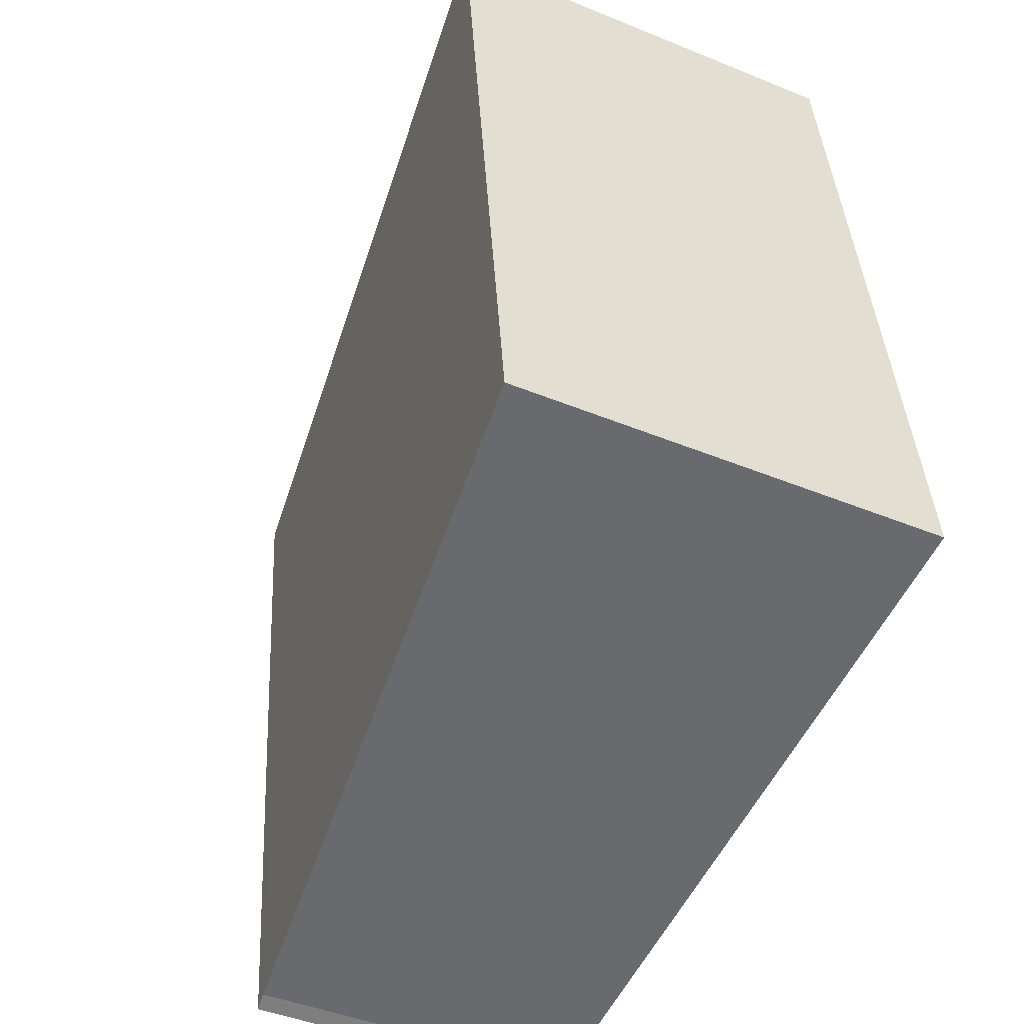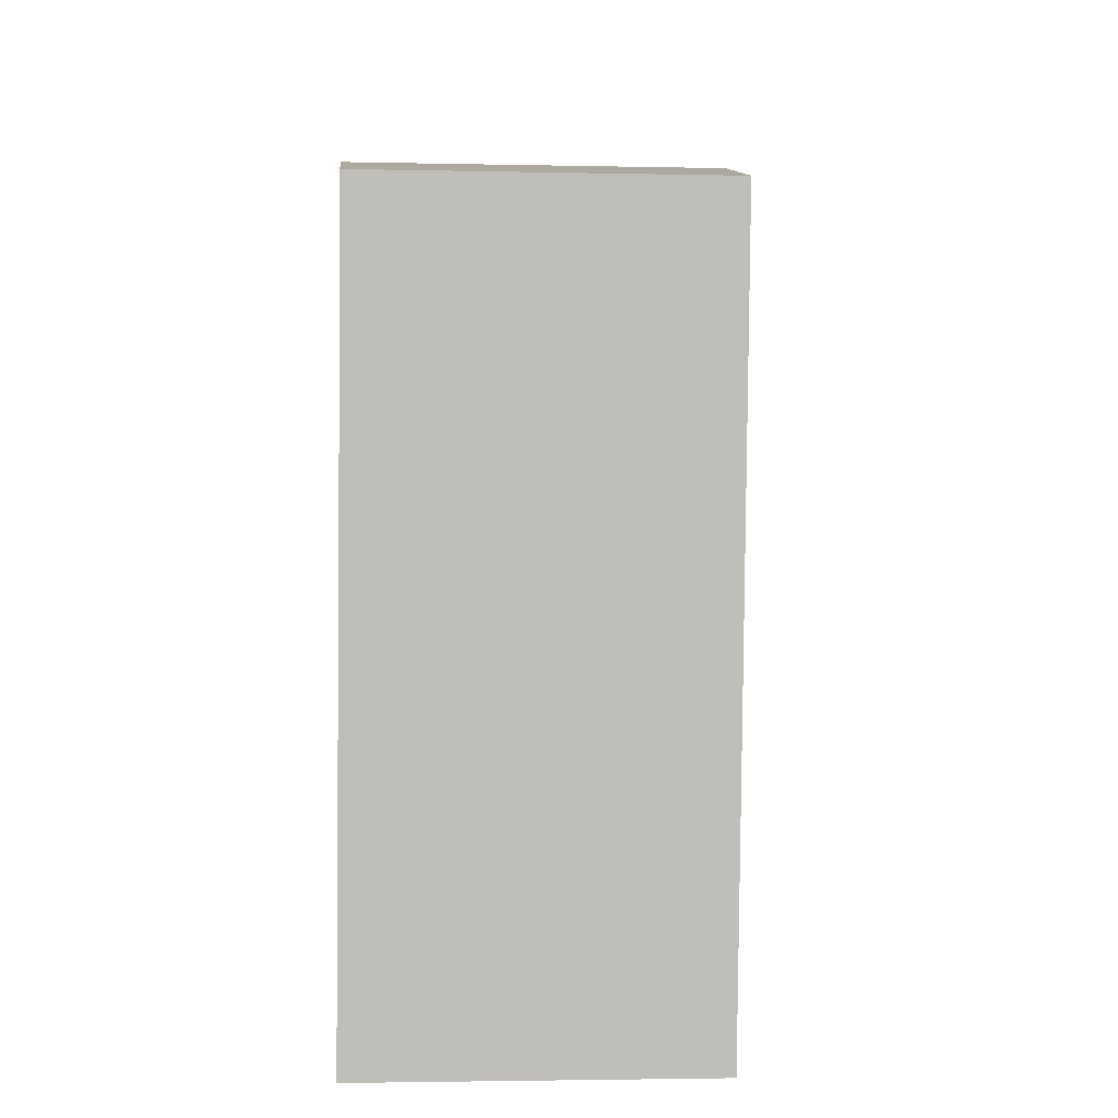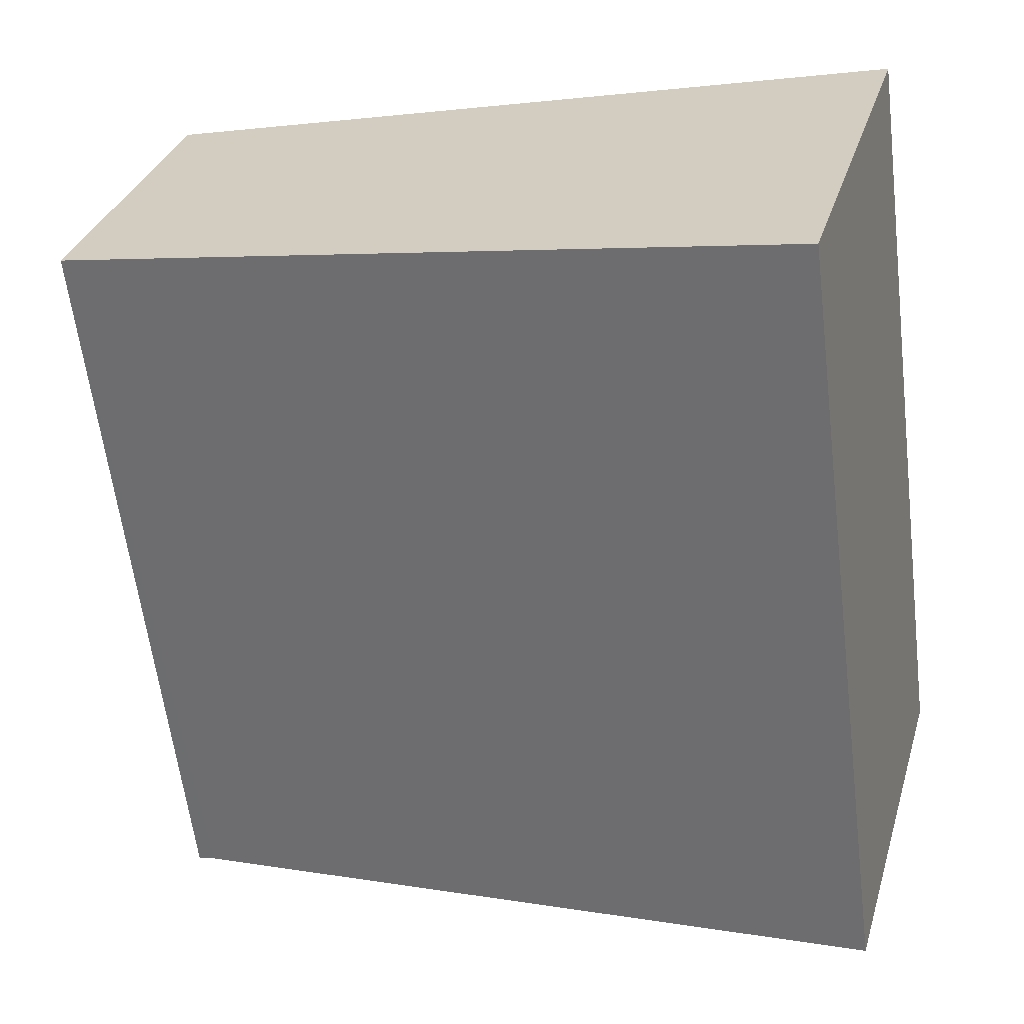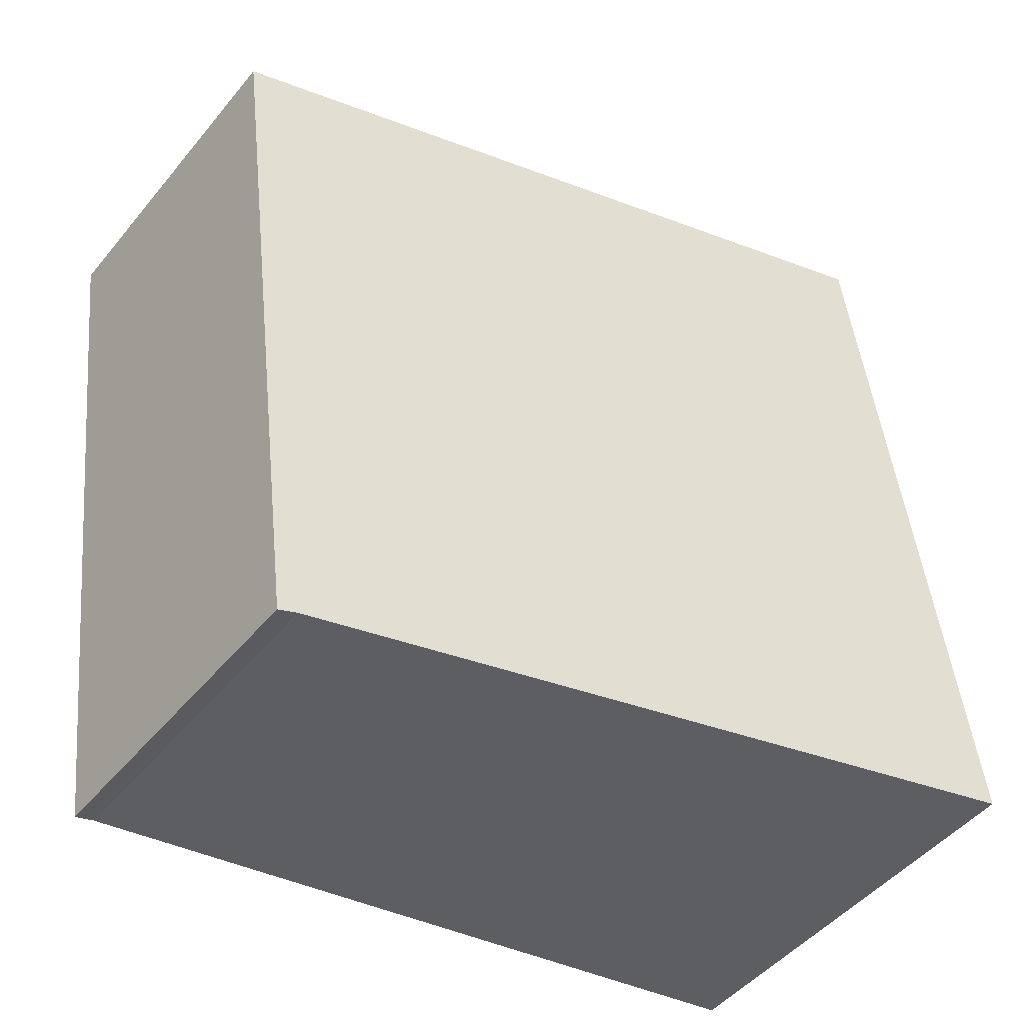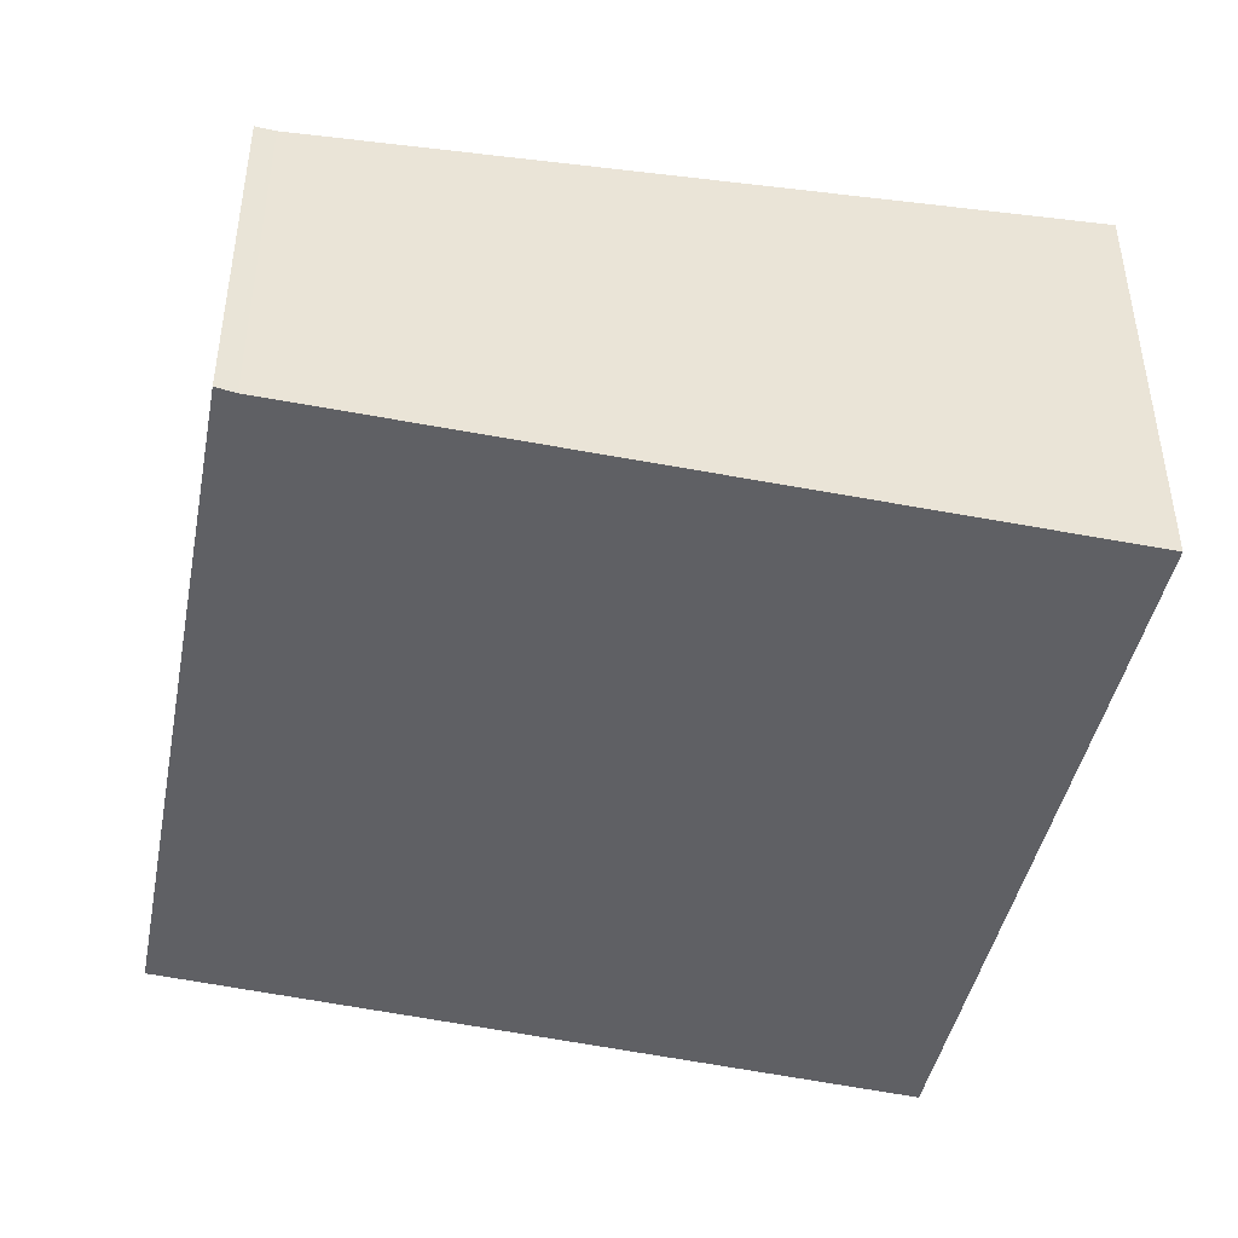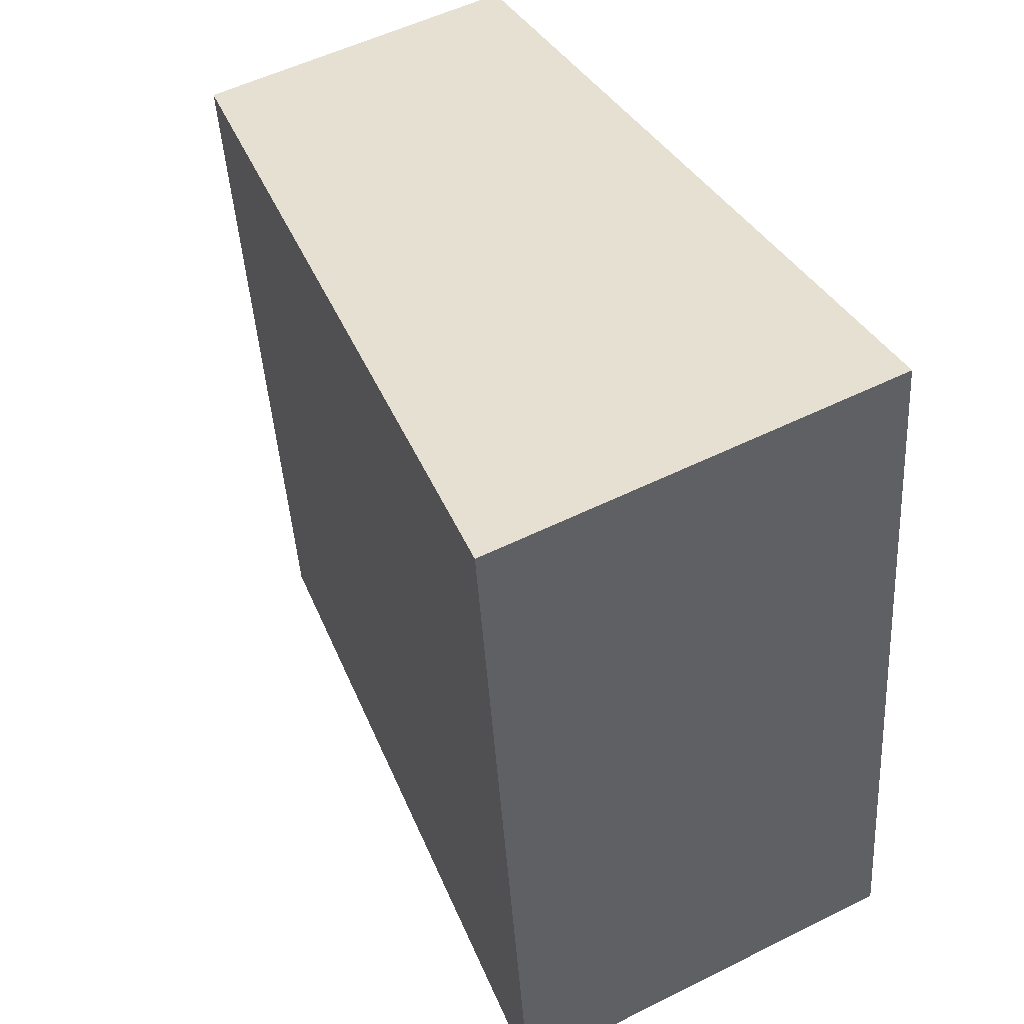
<metadata>
{"format":"obj","ext":"obj","renderer":"f3d","projection":"perspective","resolution":1024,"background":"white","views":[{"elev":-44.6,"azim":-115.5,"up":"+Z"},{"elev":-2.6,"azim":85.2,"up":"+Z"},{"elev":31.5,"azim":-164.4,"up":"+Z"},{"elev":-47.6,"azim":142.8,"up":"+Z"},{"elev":-44.2,"azim":176.2,"up":"+Y"},{"elev":52.5,"azim":-118.3,"up":"+Z"}]}
</metadata>
<code>
v  4.996 2.234 -0.79
v  5.747 2.22 4.116
v  5.122 2.218 -0.826
v  0 2.831 1.733e-16
v  0.667 2.831 5.156
v  4.996 4.837e-17 -0.79
v  5.122 5.058e-17 -0.826
v  0 0 0
v  0.667 -3.157e-16 5.156
v  5.747 -2.52e-16 4.116
g defaultobject
f 1 2 3
f 2 1 4
f 2 4 5
f 3 6 1
f 6 3 7
f 1 8 4
f 8 1 6
f 8 5 4
f 5 8 9
f 9 2 5
f 2 9 10
f 10 3 2
f 3 10 7
f 10 6 7
f 6 10 8
f 8 10 9

</code>
